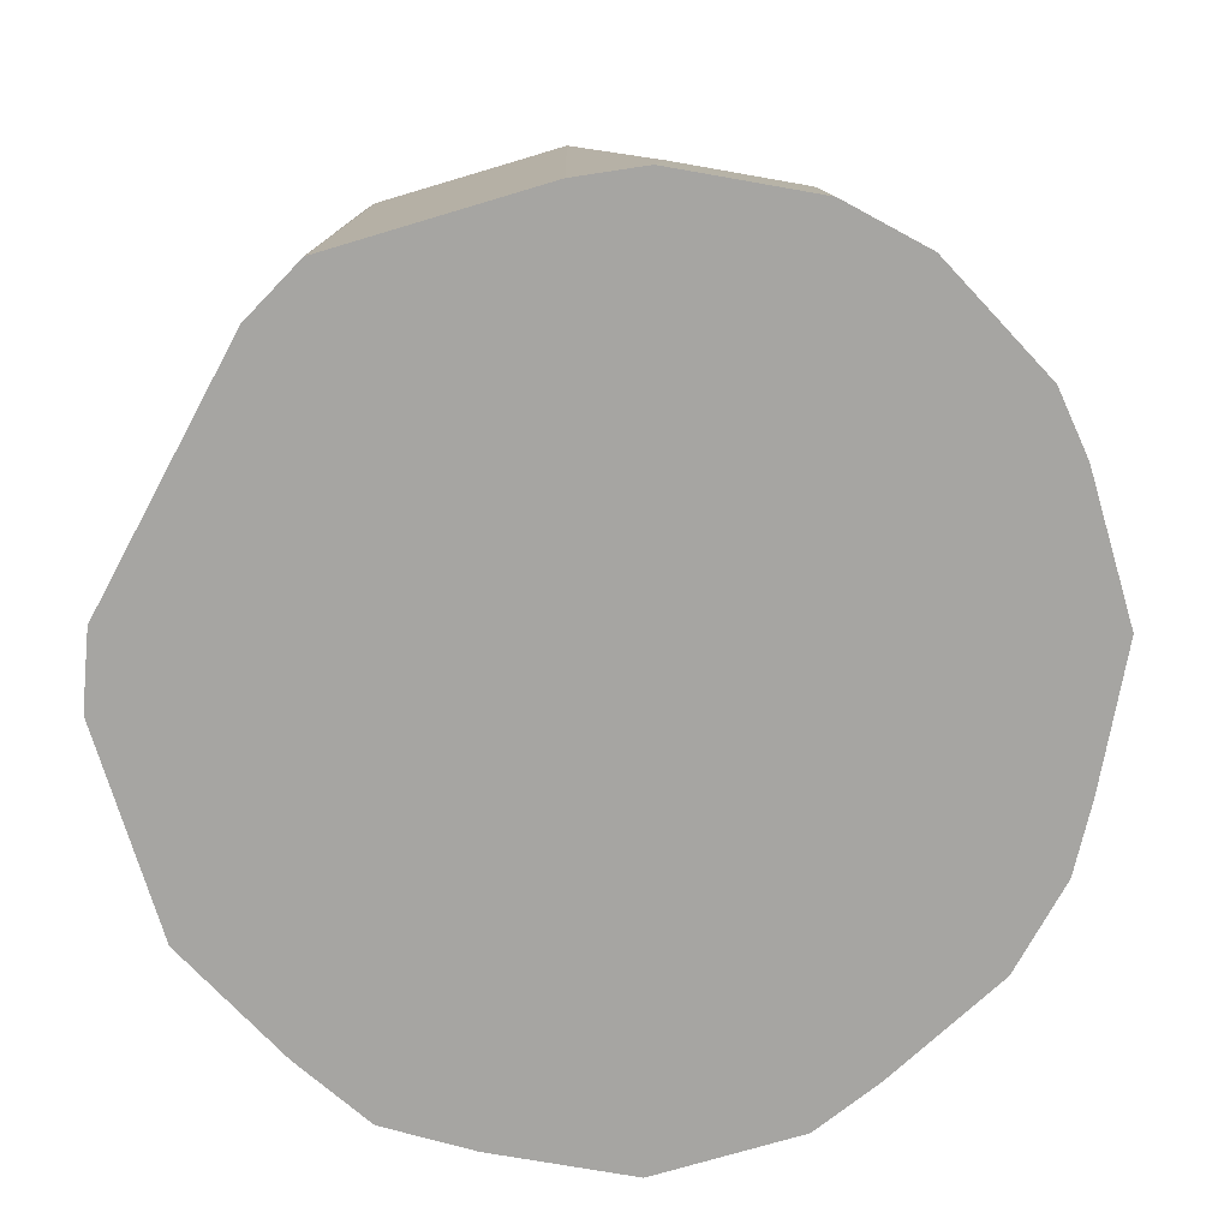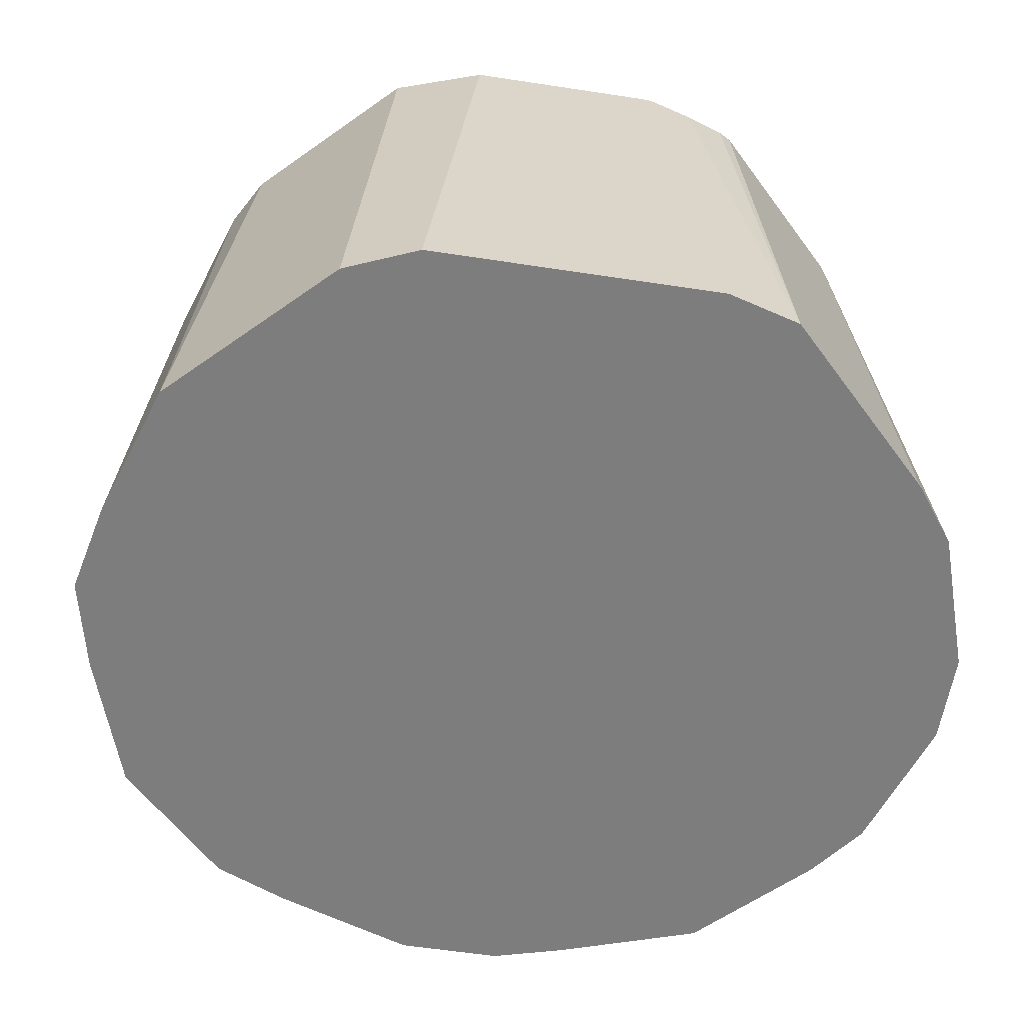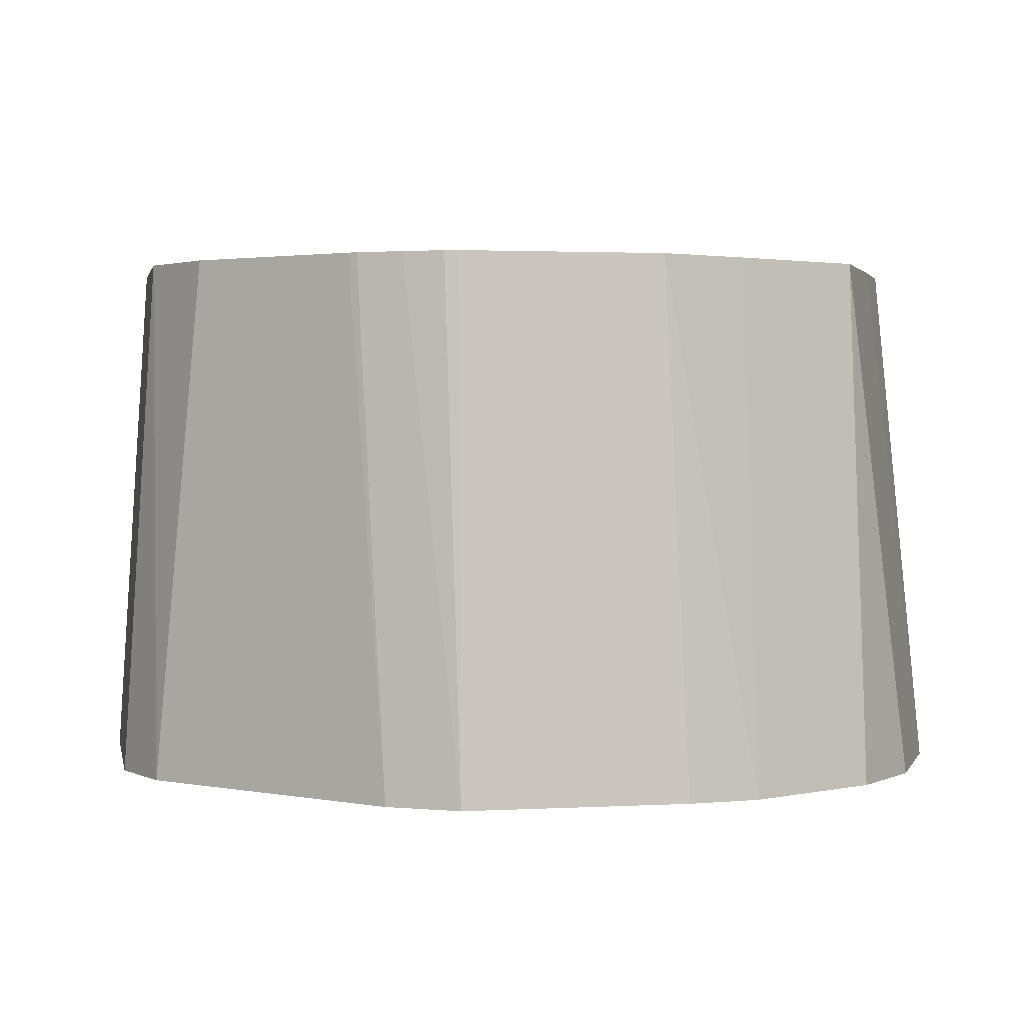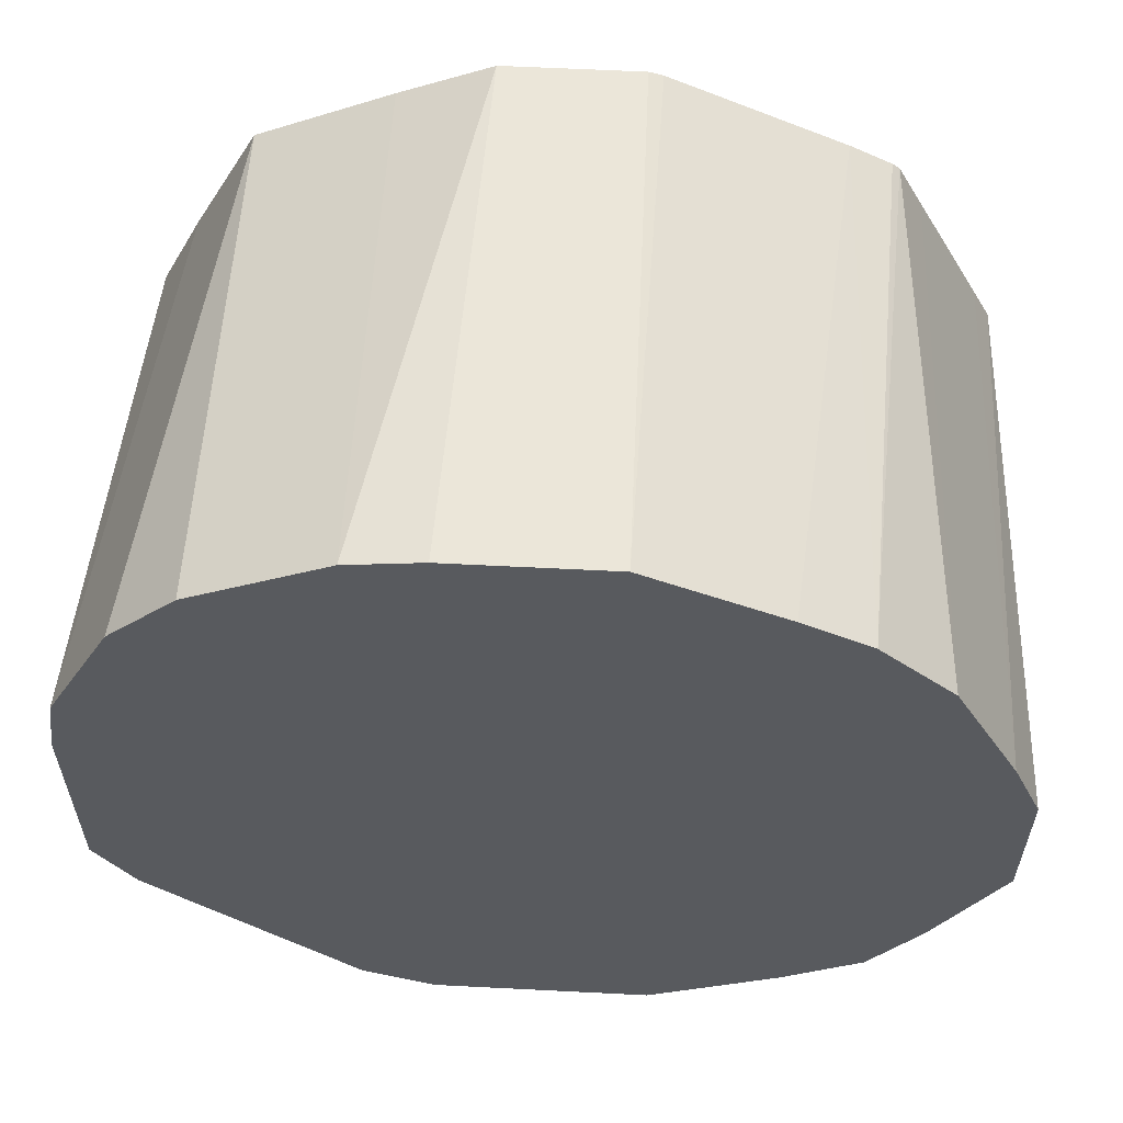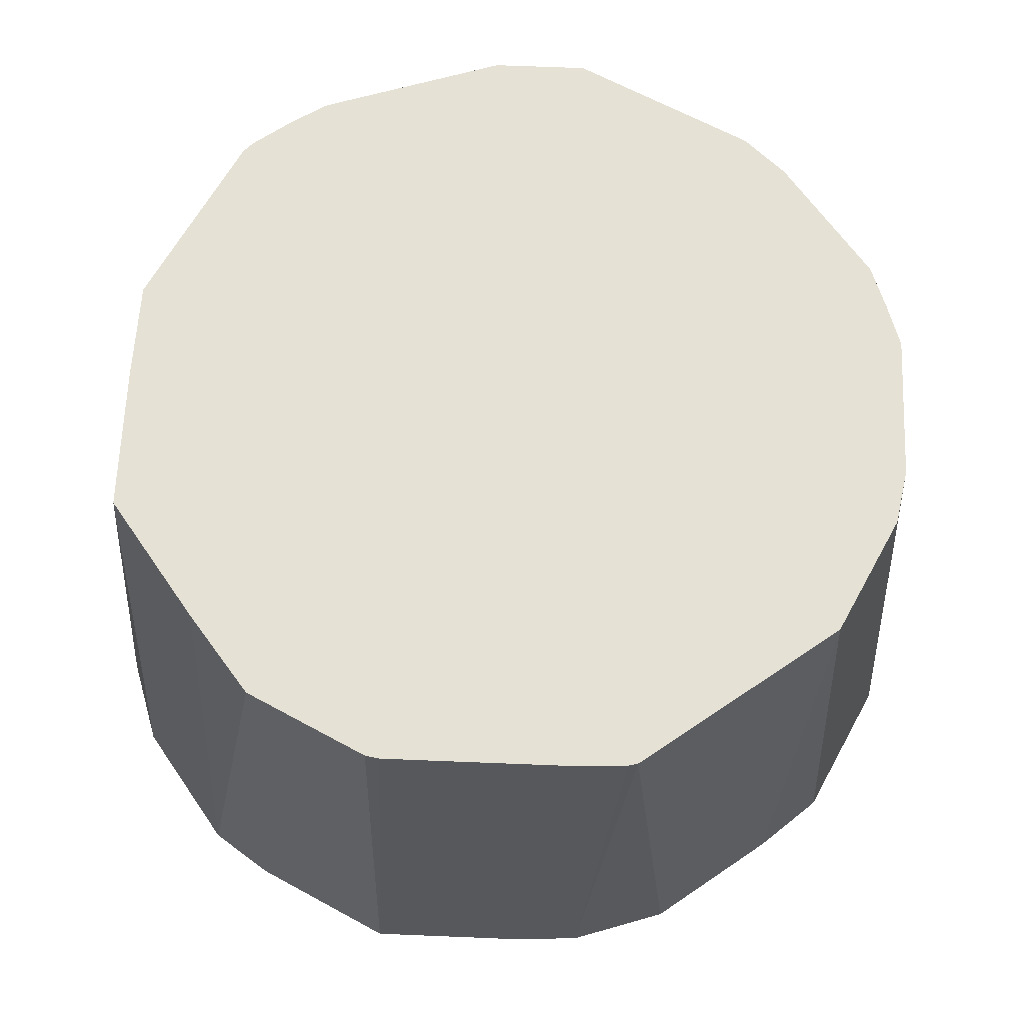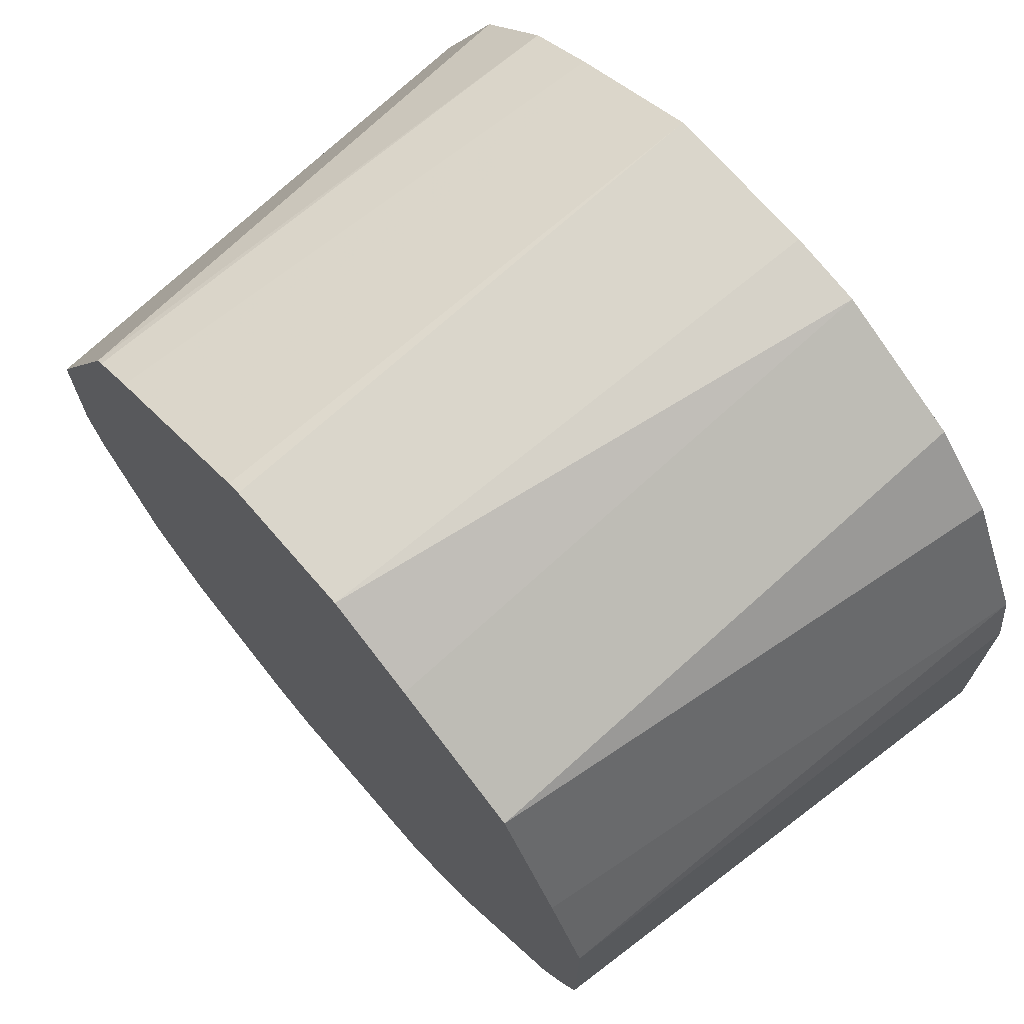
<metadata>
{"format":"obj","ext":"obj","renderer":"f3d","projection":"perspective","resolution":1024,"background":"white","views":[{"elev":-73.6,"azim":-73.4,"up":"+Y"},{"elev":-59.2,"azim":-143.9,"up":"+Y"},{"elev":2.2,"azim":-101.0,"up":"+Y"},{"elev":59.5,"azim":3.0,"up":"+Z"},{"elev":64.4,"azim":28.9,"up":"+Y"},{"elev":70.6,"azim":-130.8,"up":"+Z"}]}
</metadata>
<code>
v -0.1227 -0.2725 -0.1531
v -0.1306 -0.1579 -0.146
v -0.1187 -0.1579 -0.1426
v -0.09363 -0.2725 -0.1386
v -0.1709 -0.2725 -0.1531
v -0.1742 -0.1579 -0.146
v -0.08963 -0.1579 -0.1281
v -0.07586 -0.2725 -0.1273
v -0.187 -0.2725 -0.1466
v -0.182 -0.1579 -0.1421
v -0.08226 -0.1579 -0.1209
v -0.07512 -0.1579 -0.1136
v -0.0646 -0.2725 -0.1096
v -0.1927 -0.1579 -0.1368
v -0.232 -0.2725 -0.1016
v -0.0606 -0.1579 -0.08454
v -0.05009 -0.2725 -0.08054
v -0.2217 -0.1579 -0.1077
v -0.2402 -0.2725 -0.08707
v -0.2282 -0.1579 -0.09725
v -0.2231 -0.1579 -0.1061
v -0.05718 -0.1579 -0.07255
v -0.05009 -0.2725 -0.04682
v -0.2402 -0.2725 -0.03885
v -0.2331 -0.1579 -0.08617
v -0.2322 -0.1579 -0.08917
v -0.05718 -0.1579 -0.04356
v -0.05664 -0.2725 -0.03068
v -0.238 -0.2725 -0.02326
v -0.2331 -0.1579 -0.04265
v -0.0611 -0.1579 -0.03567
v -0.07115 -0.2725 -0.001653
v -0.2235 -0.2725 0.005772
v -0.2239 -0.1579 -0.02287
v -0.07562 -0.1579 -0.00664
v -0.08096 -0.1579 0.004023
v -0.0871 -0.2725 0.01429
v -0.209 -0.2725 0.02029
v -0.2094 -0.1579 0.006163
v -0.08256 -0.1579 0.005418
v -0.09144 -0.1579 0.01046
v -0.1016 -0.2725 0.02248
v -0.1799 -0.2725 0.0348
v -0.1803 -0.1579 0.02068
v -0.1285 -0.1579 0.02901
v -0.1306 -0.2725 0.03698
v -0.1643 -0.2725 0.03698
v -0.1605 -0.1579 0.02991
v -0.1315 -0.1579 0.02991
f 19 30 25
f 14 15 18
f 17 27 23
f 17 22 27
f 16 22 17
f 15 21 18
f 15 20 21
f 15 19 20
f 19 24 30
f 8 12 13
f 12 16 17
f 9 15 14
f 9 14 10
f 8 11 12
f 46 48 47
f 6 9 10
f 5 9 6
f 4 7 8
f 19 25 26
f 2 7 3
f 12 17 13
f 19 26 20
f 36 40 37
f 24 29 30
f 2 11 7
f 46 49 48
f 45 49 46
f 43 48 44
f 43 47 48
f 42 45 46
f 41 45 42
f 38 44 39
f 38 43 44
f 23 27 28
f 37 41 42
f 33 38 39
f 32 36 37
f 32 35 36
f 29 34 30
f 29 39 34
f 29 33 39
f 28 35 32
f 28 31 35
f 27 31 28
f 37 40 41
f 2 12 11
f 7 11 8
f 2 22 16
f 1 19 15
f 1 24 19
f 1 29 24
f 1 33 29
f 1 38 33
f 1 43 38
f 1 47 43
f 1 46 47
f 1 42 46
f 1 15 9
f 1 37 42
f 1 23 28
f 1 17 23
f 1 13 17
f 1 8 13
f 1 4 8
f 1 7 4
f 1 3 7
f 1 2 3
f 2 16 12
f 1 32 37
f 1 9 5
f 1 28 32
f 1 6 2
f 1 5 6
f 2 27 22
f 2 31 27
f 2 35 31
f 2 36 35
f 2 40 36
f 2 45 41
f 2 49 45
f 2 48 49
f 2 44 48
f 2 41 40
f 2 34 39
f 2 30 34
f 2 25 30
f 2 26 25
f 2 20 26
f 2 21 20
f 2 18 21
f 2 14 18
f 2 10 14
f 2 39 44
f 2 6 10

</code>
